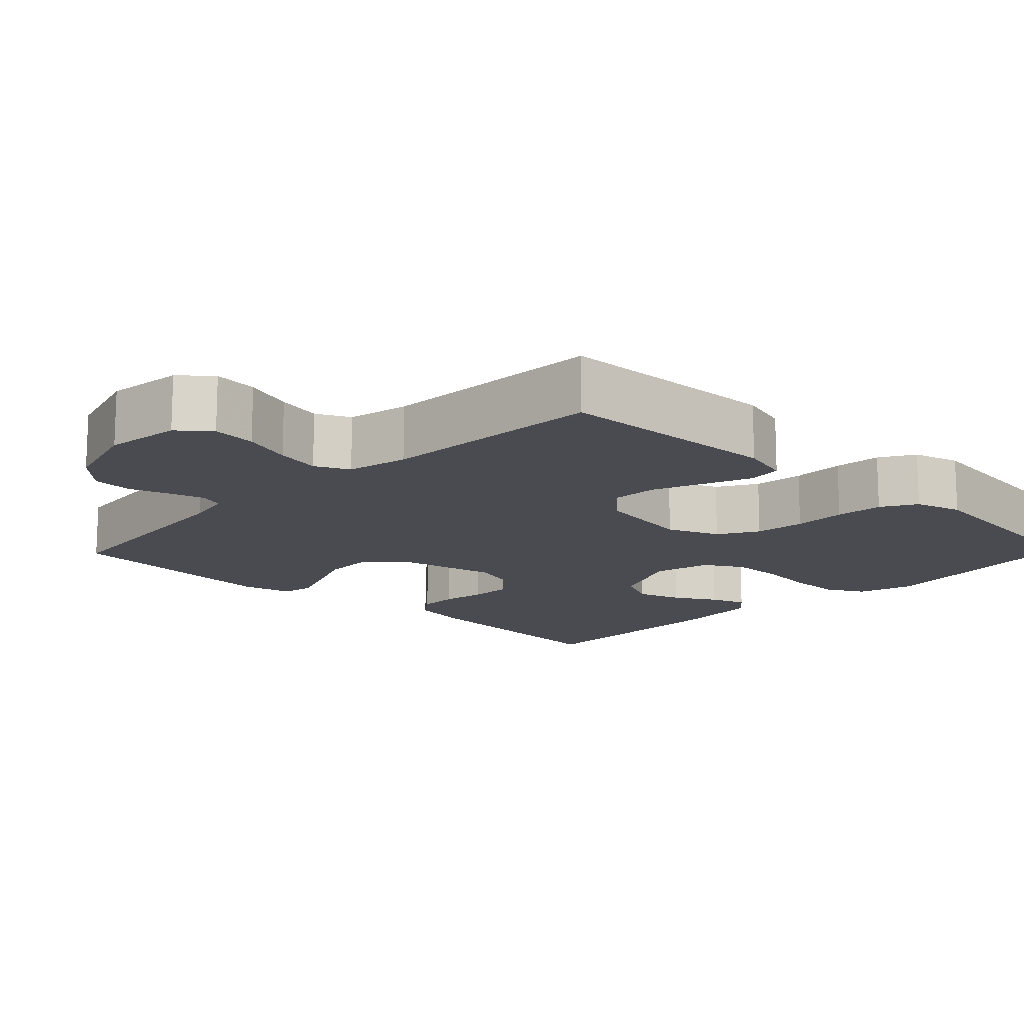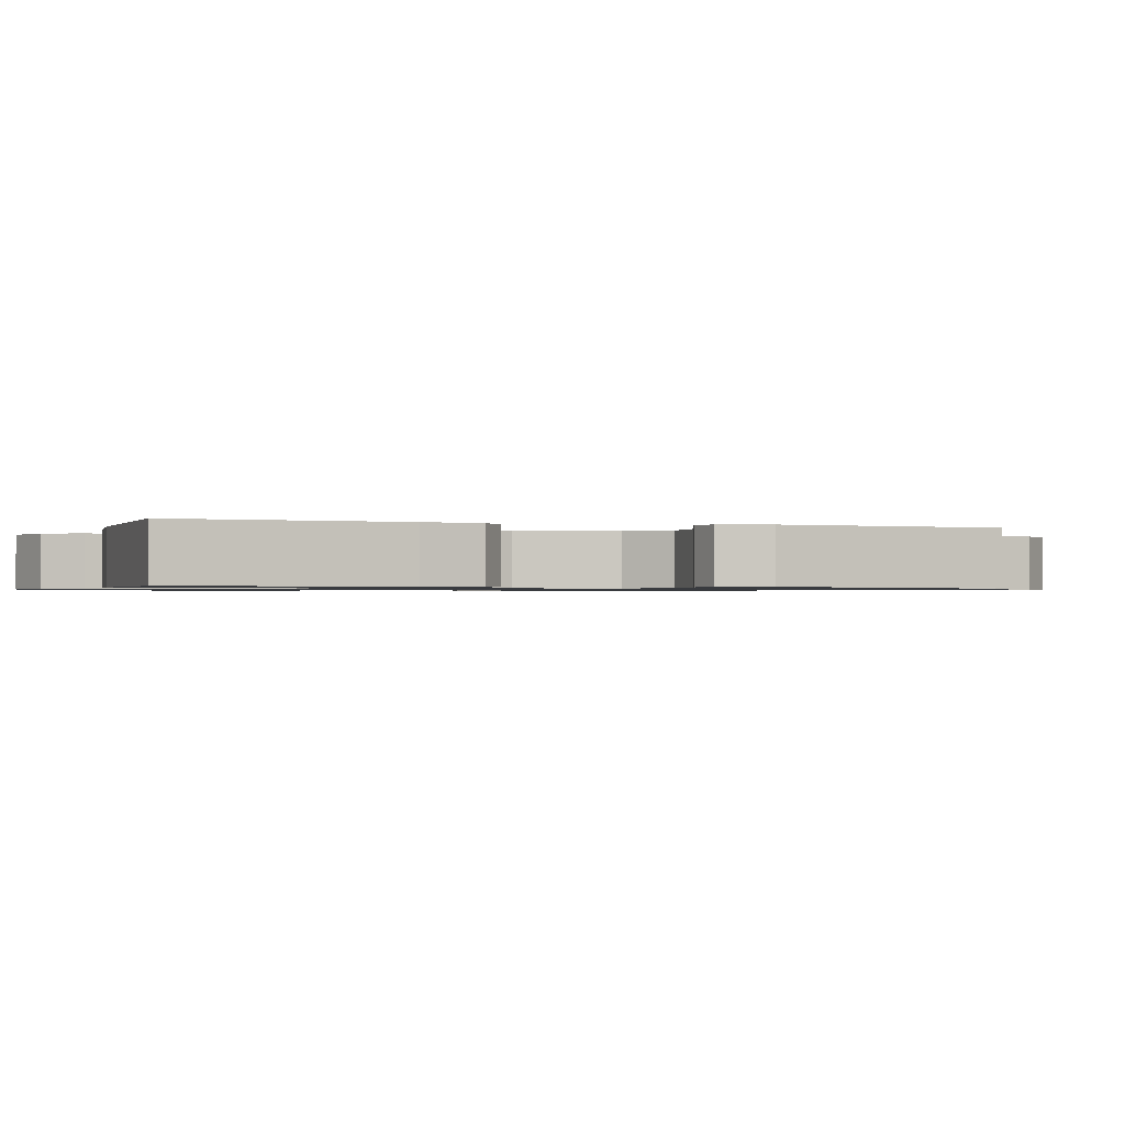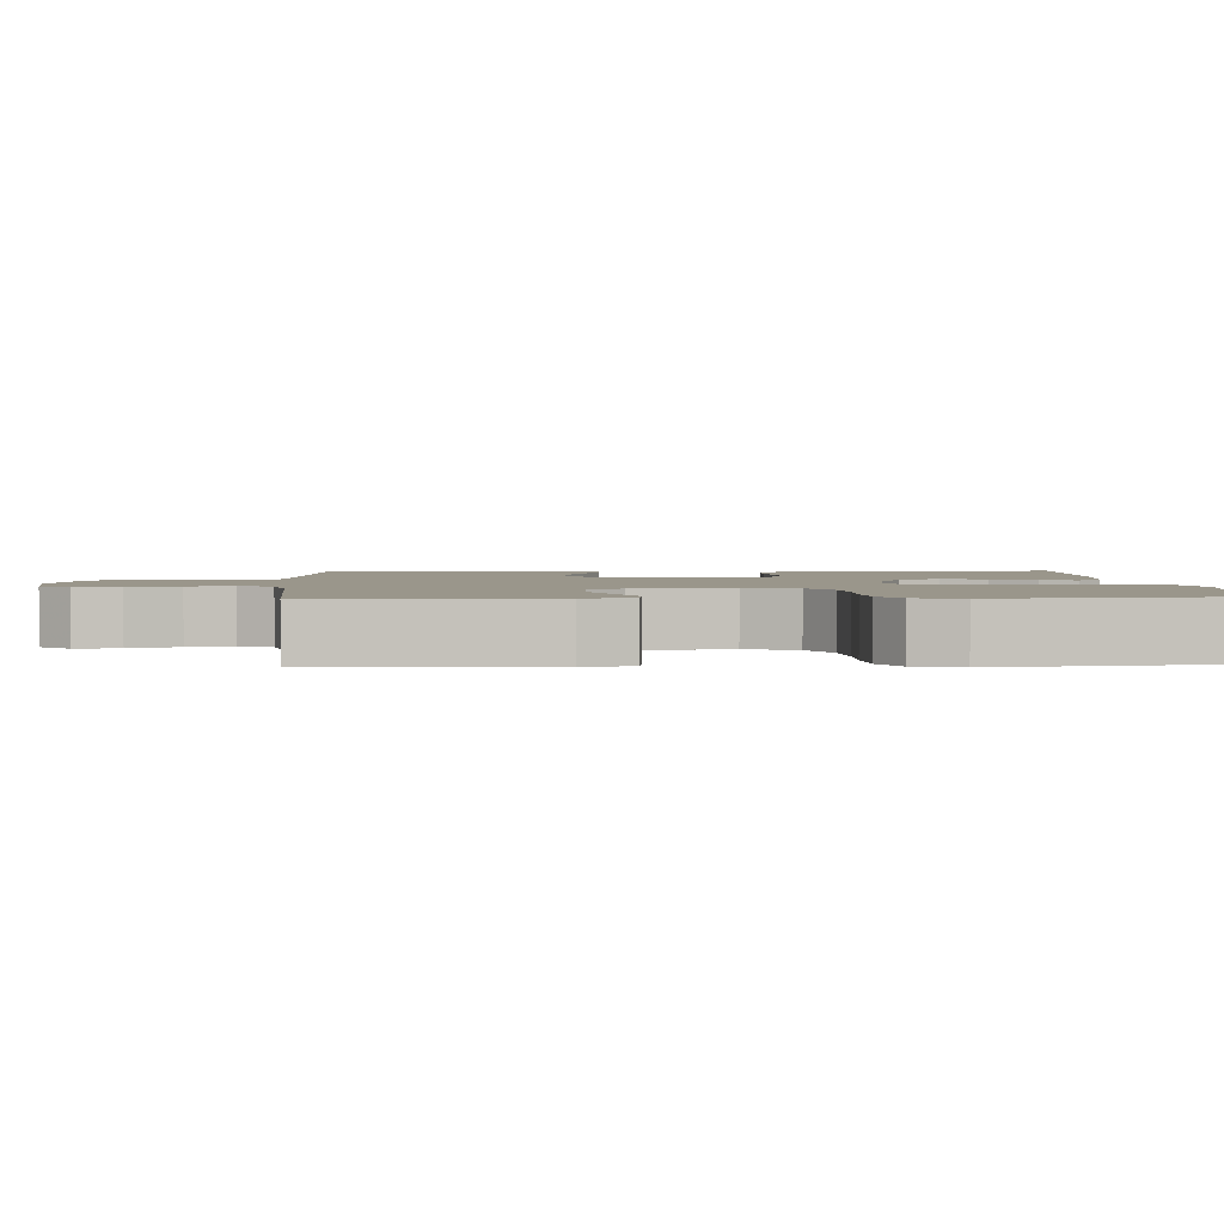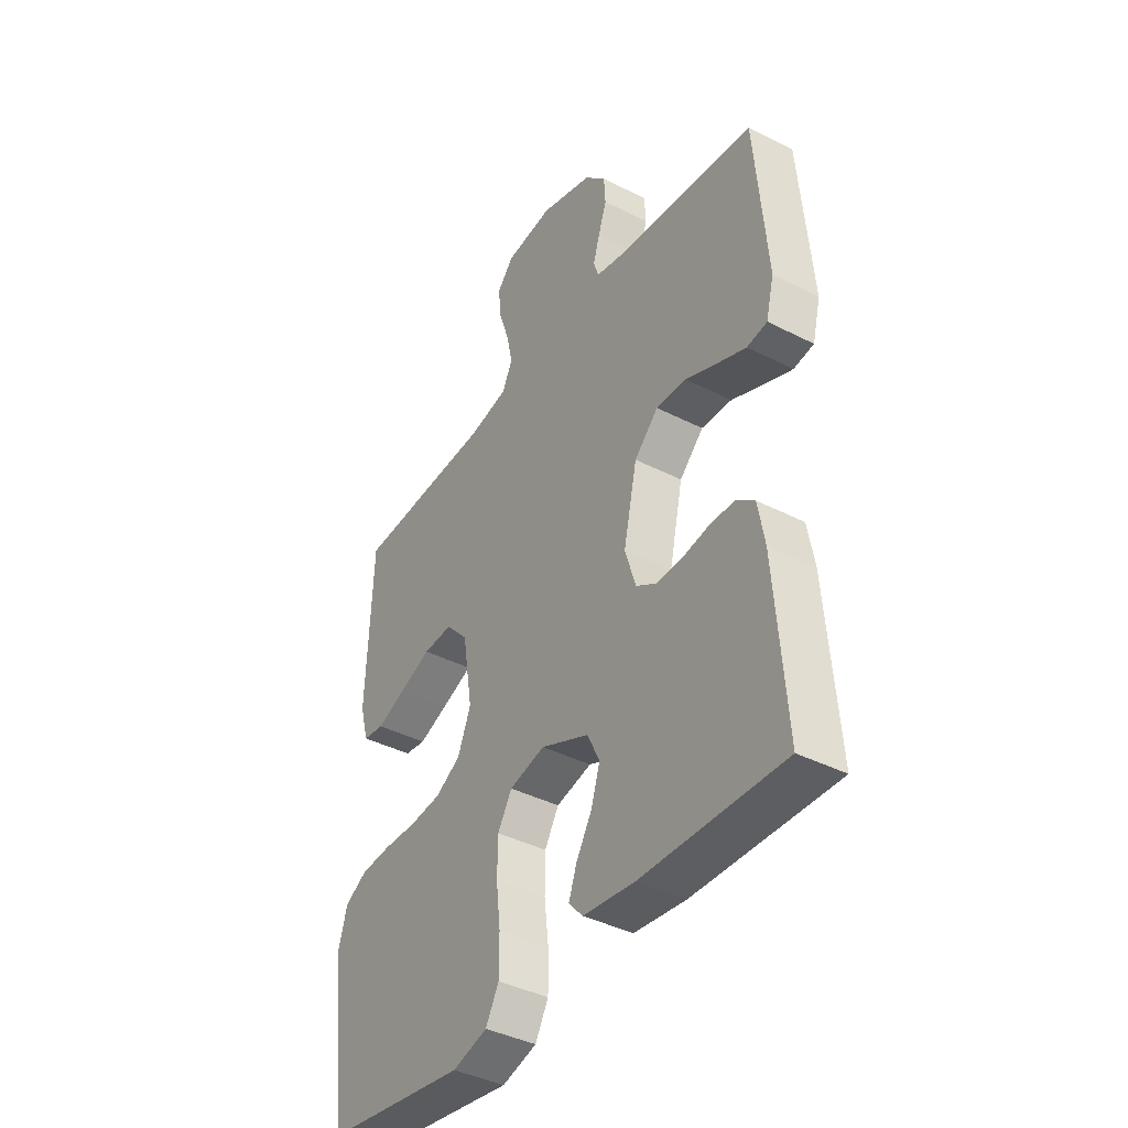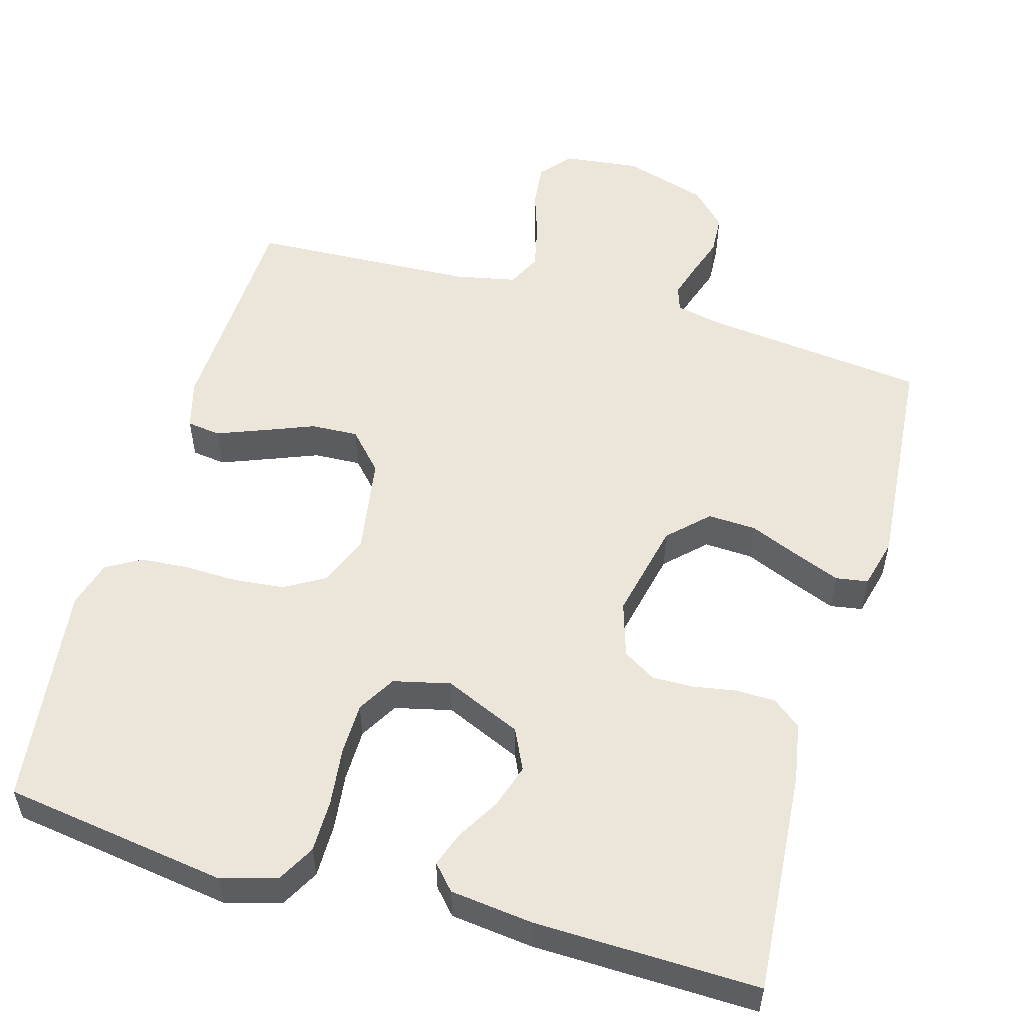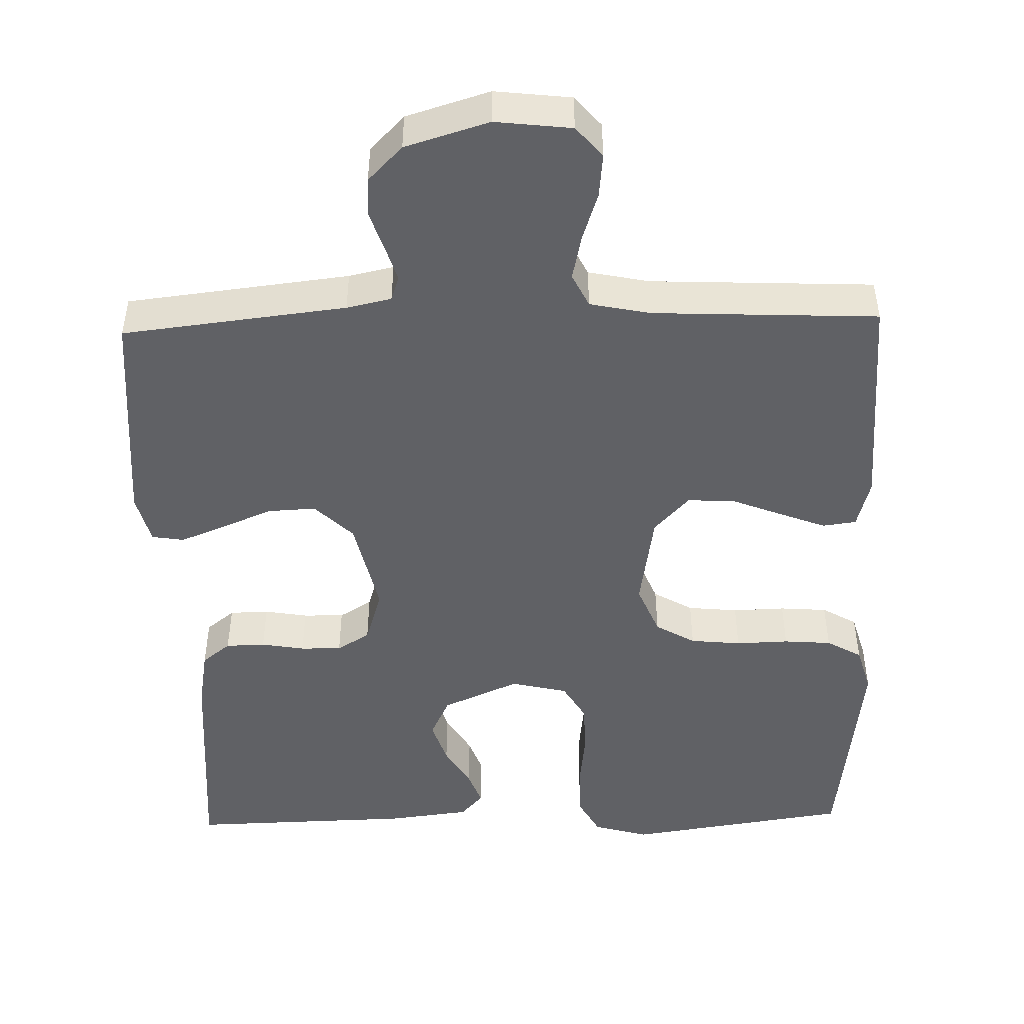
<metadata>
{"format":"obj","ext":"obj","renderer":"f3d","projection":"perspective","resolution":1024,"background":"white","views":[{"elev":-14.4,"azim":45.9,"up":"+Y"},{"elev":-0.9,"azim":-109.5,"up":"+Y"},{"elev":2.4,"azim":86.8,"up":"+Y"},{"elev":-40.2,"azim":-122.2,"up":"+Z"},{"elev":54.3,"azim":-164.0,"up":"+Y"},{"elev":-47.8,"azim":1.6,"up":"+Y"}]}
</metadata>
<code>
v 0.5 0.07 0.5
v 0.512 0.07 0.2
v 0.494 0.07 0.134
v 0.449 0.07 0.128
v 0.387 0.07 0.152
v 0.319 0.07 0.179
v 0.256 0.07 0.182
v 0.209 0.07 0.131
v 0.188 0.07 0
v 0.216 0.07 -0.069
v 0.269 0.07 -0.1
v 0.337 0.07 -0.107
v 0.408 0.07 -0.105
v 0.472 0.07 -0.11
v 0.519 0.07 -0.137
v 0.537 0.07 -0.2
v 0.5 0.07 -0.5
v 0.2 0.07 -0.544
v 0.126 0.07 -0.523
v 0.098 0.07 -0.472
v 0.098 0.07 -0.401
v 0.107 0.07 -0.324
v 0.106 0.07 -0.254
v 0.076 0.07 -0.203
v 0 0.07 -0.185
v -0.103 0.07 -0.23
v -0.129 0.07 -0.285
v -0.11 0.07 -0.344
v -0.077 0.07 -0.4
v -0.06 0.07 -0.447
v -0.09 0.07 -0.48
v -0.2 0.07 -0.493
v -0.5 0.07 -0.5
v -0.477 0.07 -0.2
v -0.463 0.07 -0.121
v -0.425 0.07 -0.091
v -0.372 0.07 -0.09
v -0.314 0.07 -0.1
v -0.259 0.07 -0.101
v -0.215 0.07 -0.074
v -0.192 0.07 0
v -0.221 0.07 0.131
v -0.272 0.07 0.181
v -0.337 0.07 0.178
v -0.404 0.07 0.15
v -0.465 0.07 0.126
v -0.508 0.07 0.133
v -0.525 0.07 0.2
v -0.5 0.07 0.5
v -0.2 0.07 0.534
v -0.14 0.07 0.547
v -0.129 0.07 0.58
v -0.143 0.07 0.626
v -0.161 0.07 0.68
v -0.158 0.07 0.733
v -0.112 0.07 0.78
v 0 0.07 0.814
v 0.102 0.07 0.802
v 0.137 0.07 0.761
v 0.131 0.07 0.702
v 0.109 0.07 0.636
v 0.096 0.07 0.576
v 0.118 0.07 0.531
v 0.2 0.07 0.514
v 0.5 0 0.5
v 0.512 0 0.2
v 0.494 0 0.134
v 0.449 0 0.128
v 0.387 0 0.152
v 0.319 0 0.179
v 0.256 0 0.182
v 0.209 0 0.131
v 0.188 0 0
v 0.216 0 -0.069
v 0.269 0 -0.1
v 0.337 0 -0.107
v 0.408 0 -0.105
v 0.472 0 -0.11
v 0.519 0 -0.137
v 0.537 0 -0.2
v 0.5 0 -0.5
v 0.2 0 -0.544
v 0.126 0 -0.523
v 0.098 0 -0.472
v 0.098 0 -0.401
v 0.107 0 -0.324
v 0.106 0 -0.254
v 0.076 0 -0.203
v 0 0 -0.185
v -0.103 0 -0.23
v -0.129 0 -0.285
v -0.11 0 -0.344
v -0.077 0 -0.4
v -0.06 0 -0.447
v -0.09 0 -0.48
v -0.2 0 -0.493
v -0.5 0 -0.5
v -0.477 0 -0.2
v -0.463 0 -0.121
v -0.425 0 -0.091
v -0.372 0 -0.09
v -0.314 0 -0.1
v -0.259 0 -0.101
v -0.215 0 -0.074
v -0.192 0 0
v -0.221 0 0.131
v -0.272 0 0.181
v -0.337 0 0.178
v -0.404 0 0.15
v -0.465 0 0.126
v -0.508 0 0.133
v -0.525 0 0.2
v -0.5 0 0.5
v -0.2 0 0.534
v -0.14 0 0.547
v -0.129 0 0.58
v -0.143 0 0.626
v -0.161 0 0.68
v -0.158 0 0.733
v -0.112 0 0.78
v 0 0 0.814
v 0.102 0 0.802
v 0.137 0 0.761
v 0.131 0 0.702
v 0.109 0 0.636
v 0.096 0 0.576
v 0.118 0 0.531
v 0.2 0 0.514
f 59 60 61
f 58 59 61
f 57 58 61
f 56 57 61
f 55 56 61
f 54 55 61
f 53 54 61
f 52 53 61 62
f 51 52 62 63
f 48 49 50
f 47 48 50
f 46 47 50
f 45 46 50
f 44 45 50
f 51 63 64
f 50 51 64
f 44 50 64
f 43 44 64
f 36 37 38
f 35 36 38
f 34 35 38
f 33 34 38
f 32 33 38
f 31 32 38
f 30 31 38
f 29 30 38
f 28 29 38
f 27 28 38 39
f 26 27 39 40
f 20 21 22
f 19 20 22
f 18 19 22
f 17 18 22
f 16 17 22
f 15 16 22
f 14 15 22
f 13 14 22
f 12 13 22
f 11 12 22 23
f 10 11 23 24
f 4 5 6
f 3 4 6
f 2 3 6
f 1 2 6
f 64 1 6
f 64 6 7
f 64 7 8
f 43 64 8
f 42 43 8
f 41 42 8 9
f 41 9 10
f 40 41 10
f 26 40 10
f 25 26 10
f 10 24 25
f 125 124 123
f 125 123 122
f 125 122 121
f 125 121 120
f 125 120 119
f 125 119 118
f 125 118 117
f 126 125 117 116
f 127 126 116 115
f 114 113 112
f 114 112 111
f 114 111 110
f 114 110 109
f 114 109 108
f 128 127 115
f 128 115 114
f 128 114 108
f 128 108 107
f 102 101 100
f 102 100 99
f 102 99 98
f 102 98 97
f 102 97 96
f 102 96 95
f 102 95 94
f 102 94 93
f 102 93 92
f 103 102 92 91
f 104 103 91 90
f 86 85 84
f 86 84 83
f 86 83 82
f 86 82 81
f 86 81 80
f 86 80 79
f 86 79 78
f 86 78 77
f 86 77 76
f 87 86 76 75
f 88 87 75 74
f 70 69 68
f 70 68 67
f 70 67 66
f 70 66 65
f 70 65 128
f 71 70 128
f 72 71 128
f 72 128 107
f 72 107 106
f 73 72 106 105
f 74 73 105
f 74 105 104
f 74 104 90
f 74 90 89
f 89 88 74
f 1 65 66 2
f 2 66 67 3
f 3 67 68 4
f 4 68 69 5
f 5 69 70 6
f 6 70 71 7
f 7 71 72 8
f 8 72 73 9
f 9 73 74 10
f 10 74 75 11
f 11 75 76 12
f 12 76 77 13
f 13 77 78 14
f 14 78 79 15
f 15 79 80 16
f 16 80 81 17
f 17 81 82 18
f 18 82 83 19
f 19 83 84 20
f 20 84 85 21
f 21 85 86 22
f 22 86 87 23
f 23 87 88 24
f 24 88 89 25
f 25 89 90 26
f 26 90 91 27
f 27 91 92 28
f 28 92 93 29
f 29 93 94 30
f 30 94 95 31
f 31 95 96 32
f 32 96 97 33
f 33 97 98 34
f 34 98 99 35
f 35 99 100 36
f 36 100 101 37
f 37 101 102 38
f 38 102 103 39
f 39 103 104 40
f 40 104 105 41
f 41 105 106 42
f 42 106 107 43
f 43 107 108 44
f 44 108 109 45
f 45 109 110 46
f 46 110 111 47
f 47 111 112 48
f 48 112 113 49
f 49 113 114 50
f 50 114 115 51
f 51 115 116 52
f 52 116 117 53
f 53 117 118 54
f 54 118 119 55
f 55 119 120 56
f 56 120 121 57
f 57 121 122 58
f 58 122 123 59
f 59 123 124 60
f 60 124 125 61
f 61 125 126 62
f 62 126 127 63
f 63 127 128 64
f 64 128 65 1

</code>
